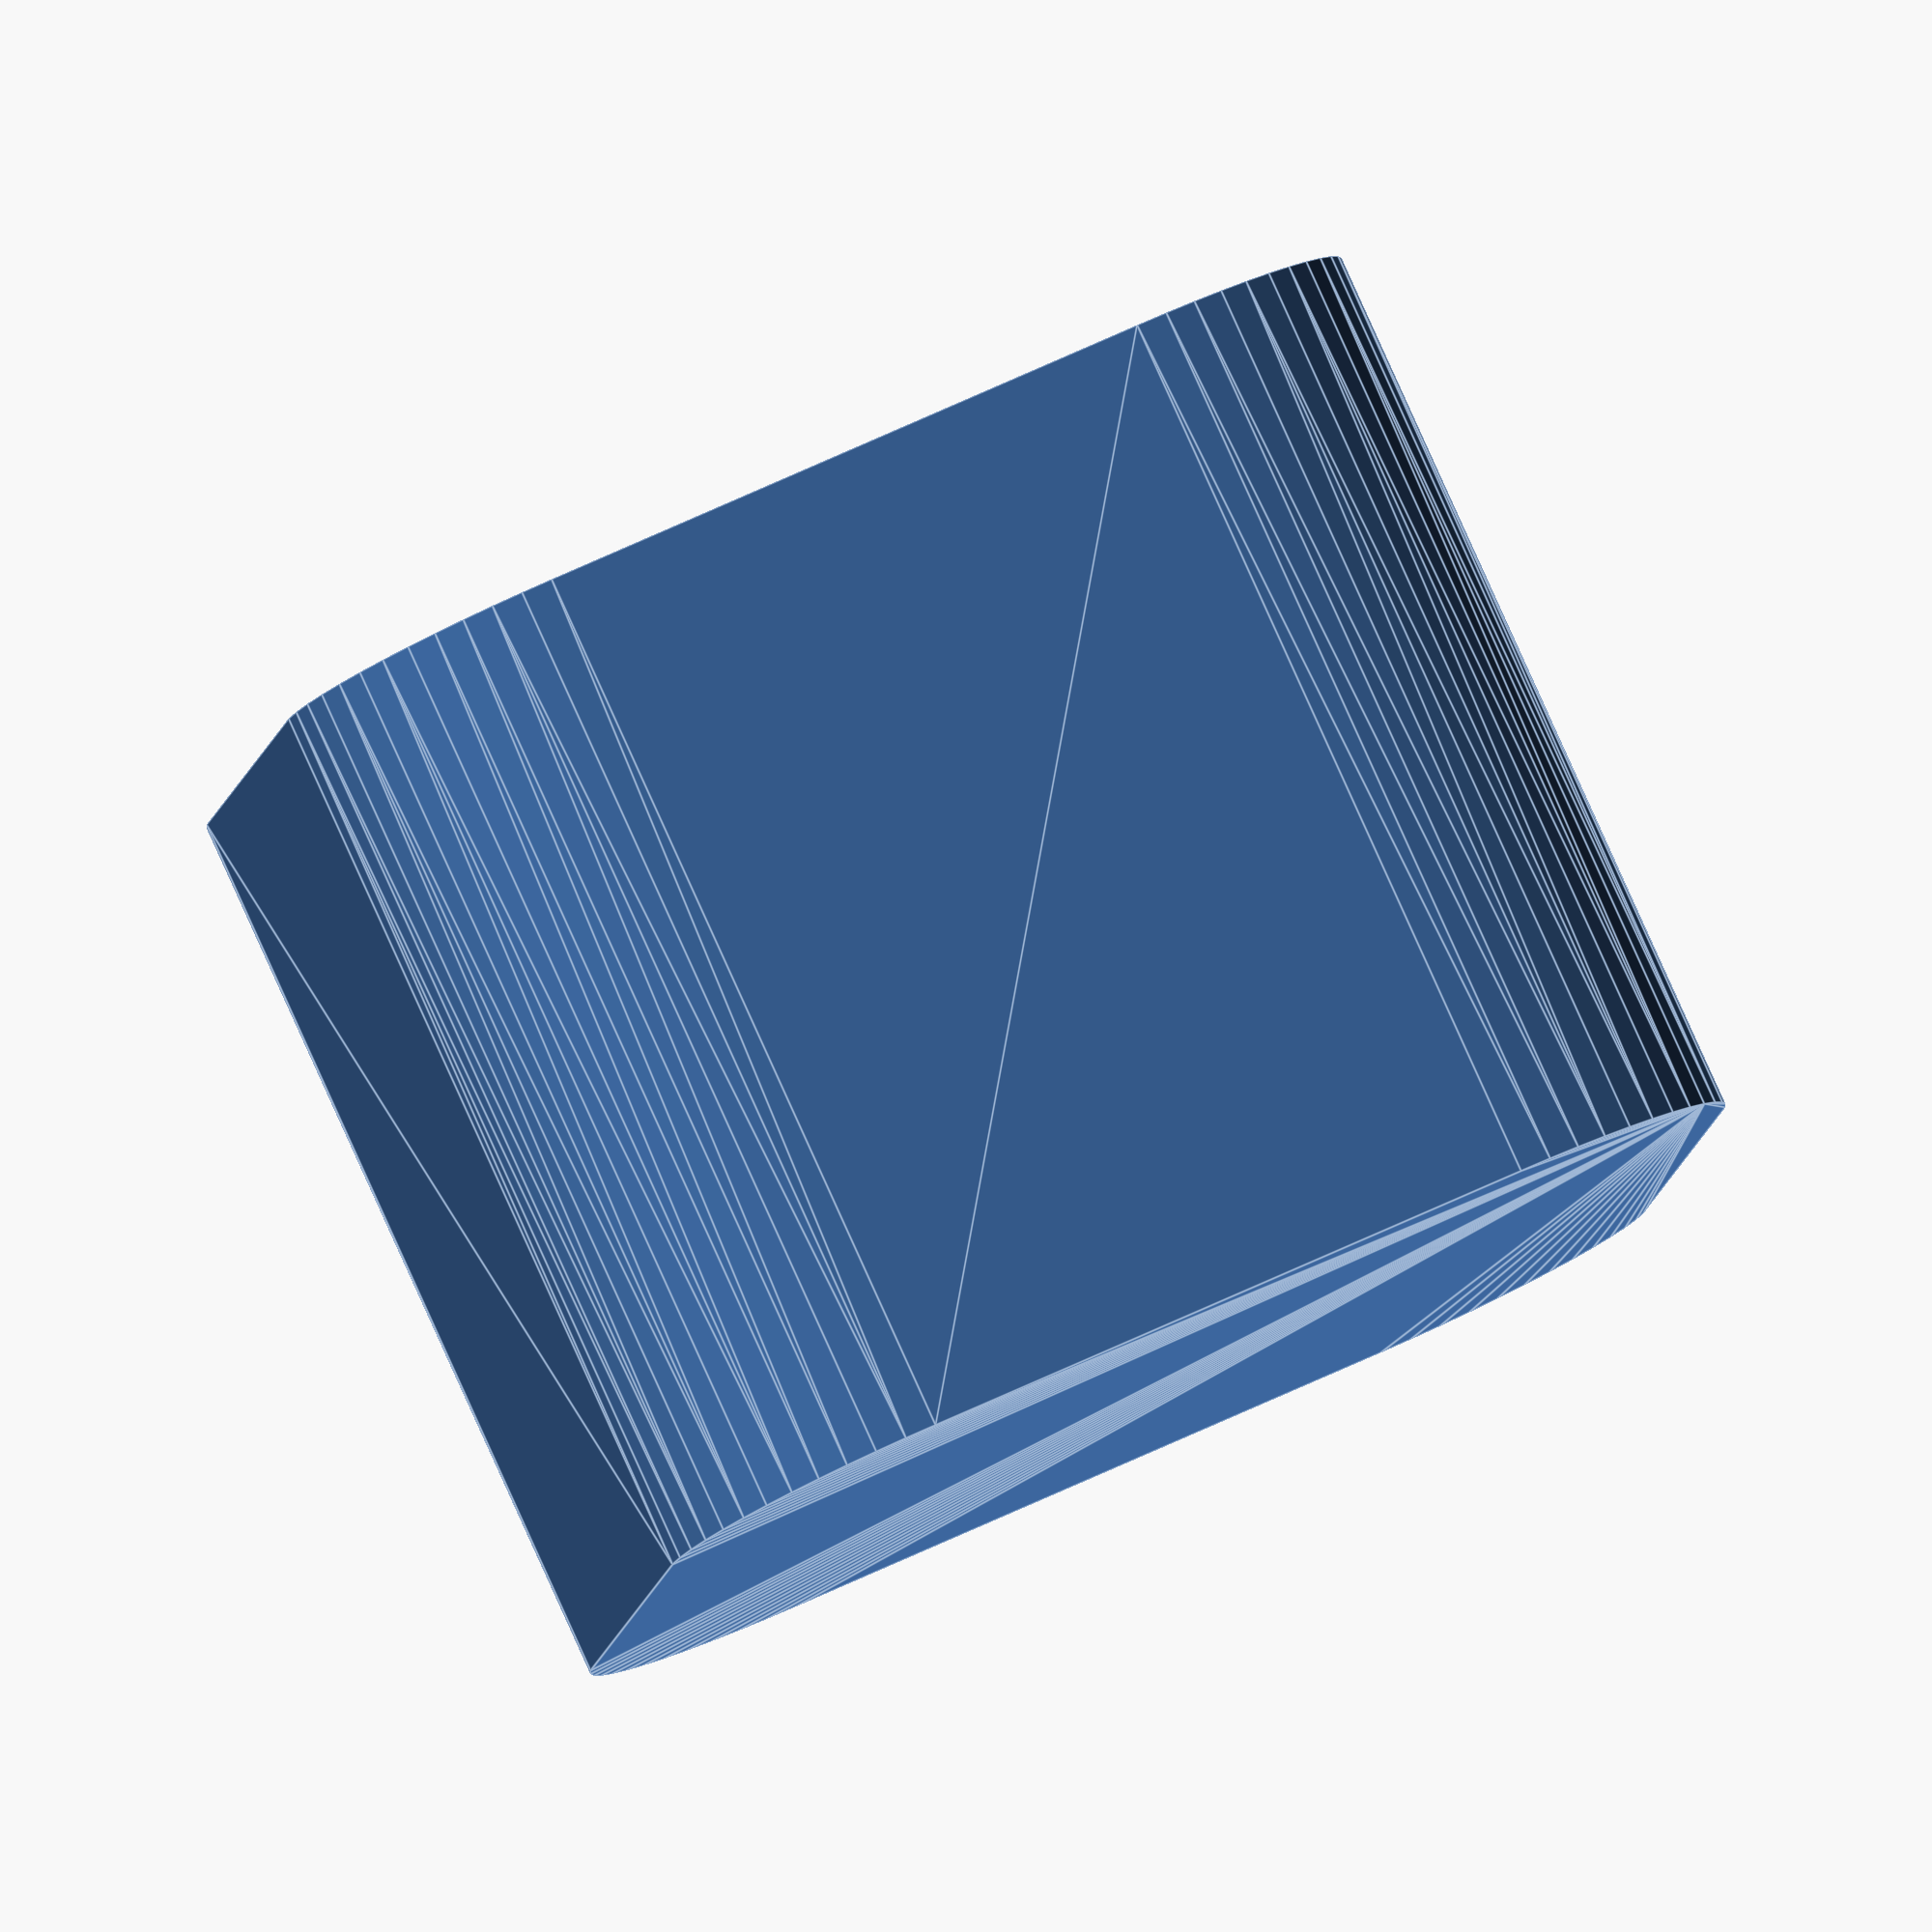
<openscad>
$fn = 50;


difference() {
	union() {
		hull() {
			translate(v = [-6.2500000000, 6.2500000000, 0]) {
				cylinder(h = 18, r = 5);
			}
			translate(v = [6.2500000000, 6.2500000000, 0]) {
				cylinder(h = 18, r = 5);
			}
			translate(v = [-6.2500000000, -6.2500000000, 0]) {
				cylinder(h = 18, r = 5);
			}
			translate(v = [6.2500000000, -6.2500000000, 0]) {
				cylinder(h = 18, r = 5);
			}
		}
	}
	union() {
		translate(v = [0, 0, 2]) {
			hull() {
				translate(v = [-6.2500000000, 6.2500000000, 0]) {
					cylinder(h = 16, r = 4);
				}
				translate(v = [6.2500000000, 6.2500000000, 0]) {
					cylinder(h = 16, r = 4);
				}
				translate(v = [-6.2500000000, -6.2500000000, 0]) {
					cylinder(h = 16, r = 4);
				}
				translate(v = [6.2500000000, -6.2500000000, 0]) {
					cylinder(h = 16, r = 4);
				}
			}
		}
	}
}
</openscad>
<views>
elev=95.9 azim=82.4 roll=24.3 proj=o view=edges
</views>
